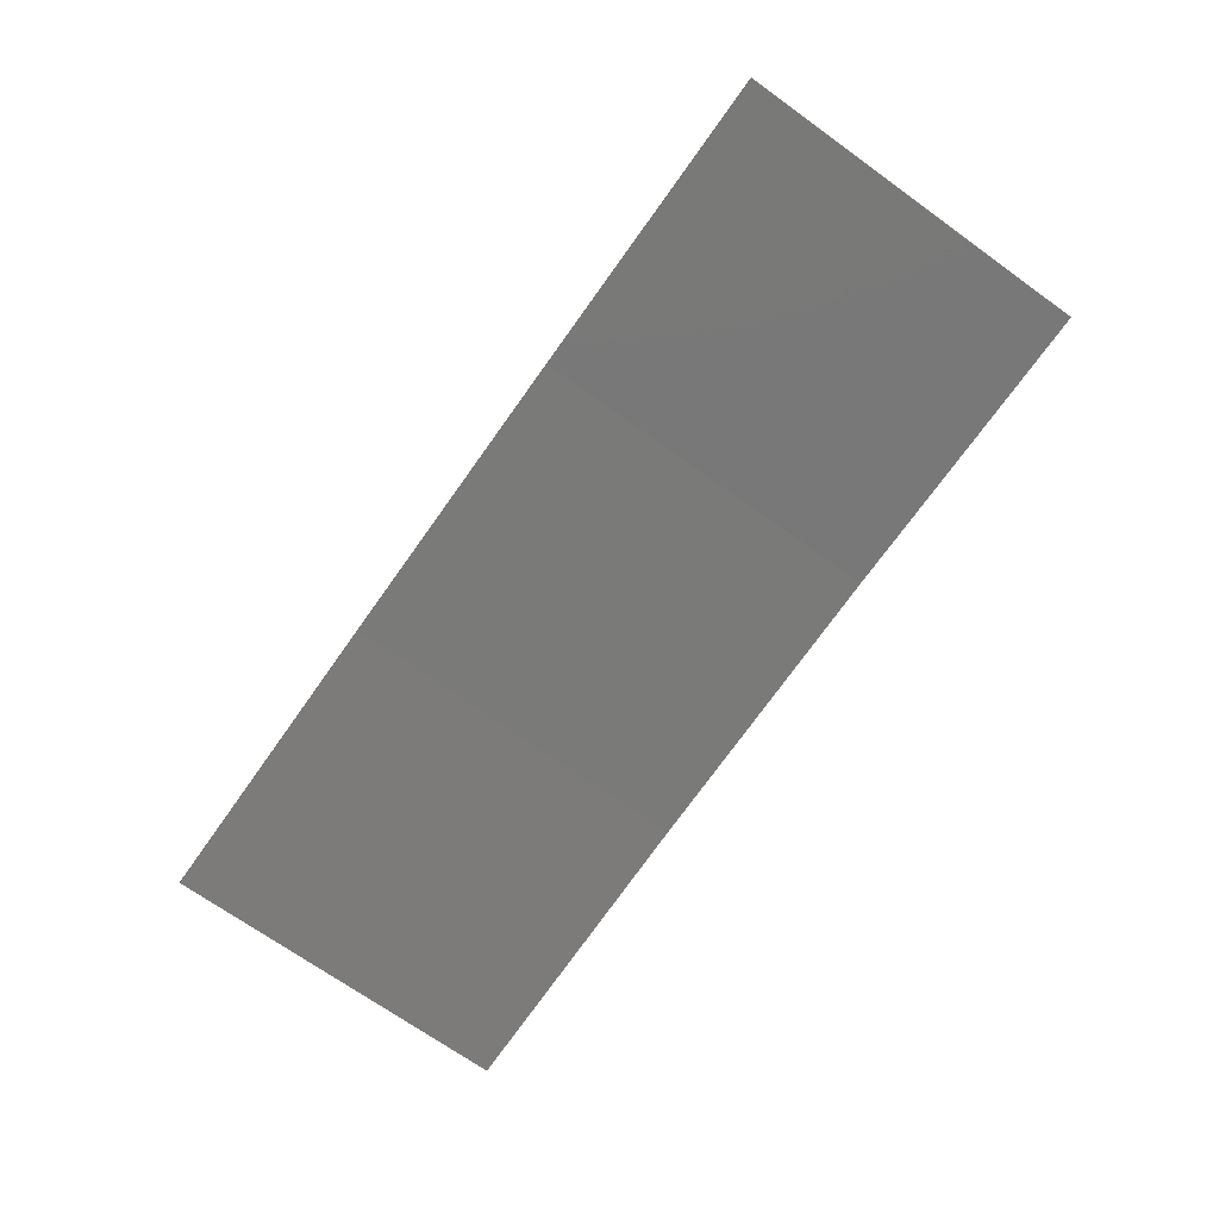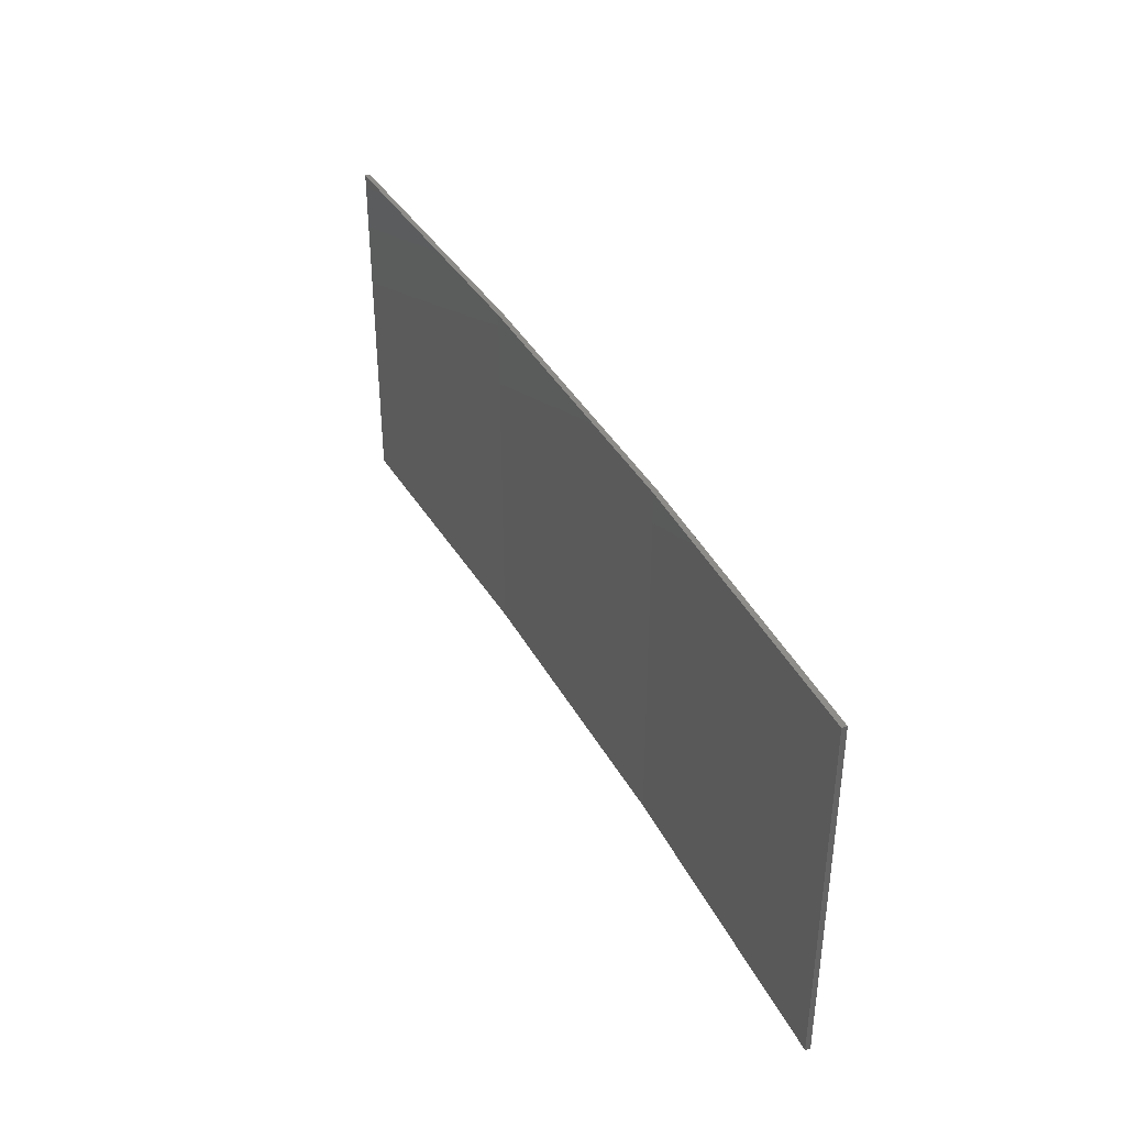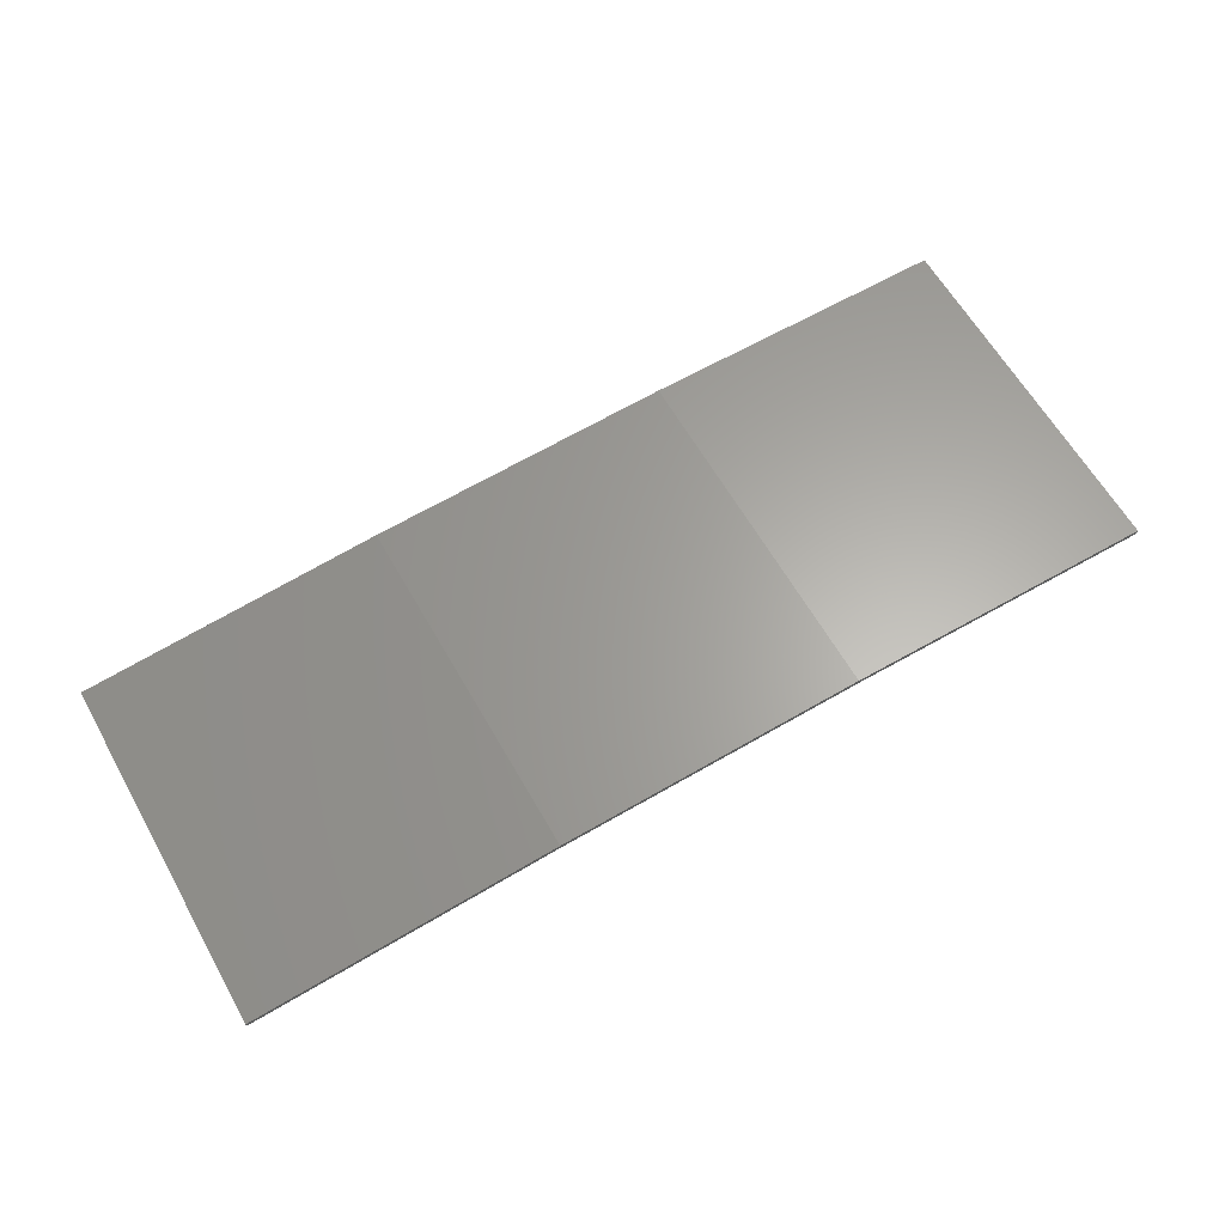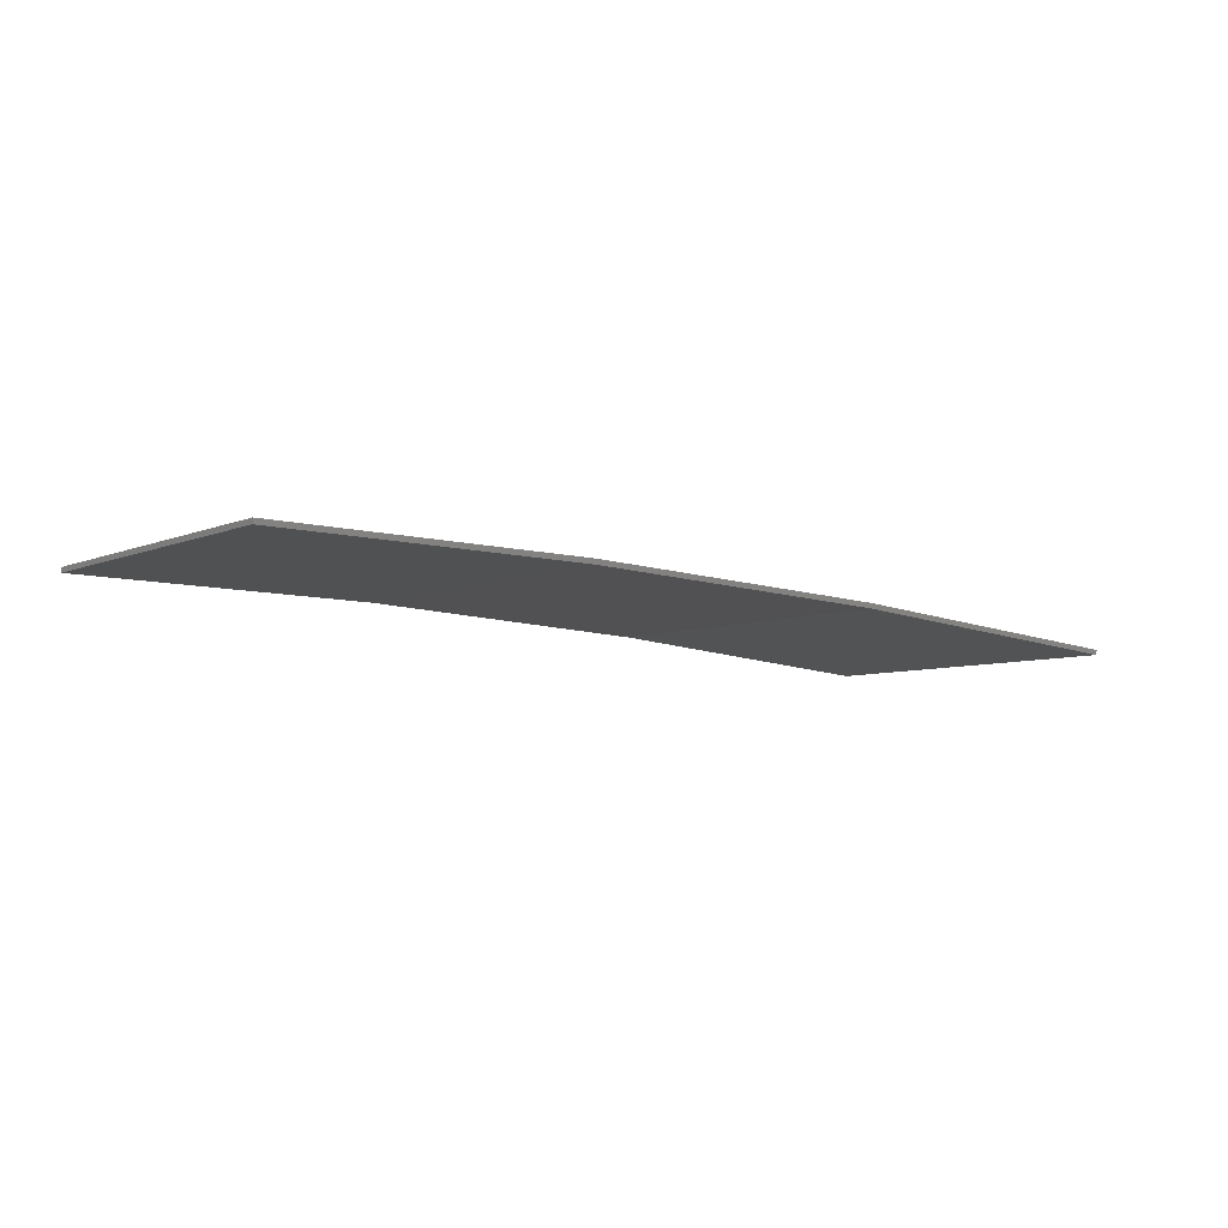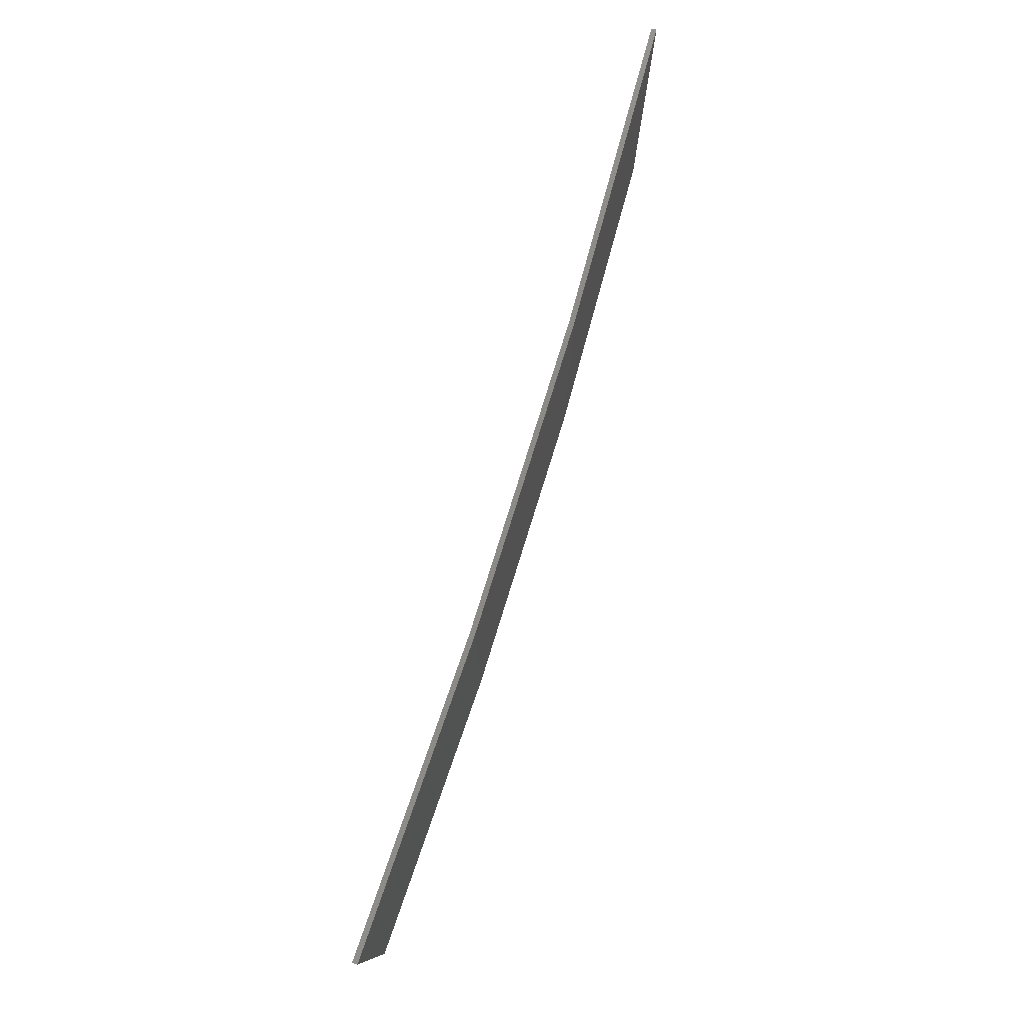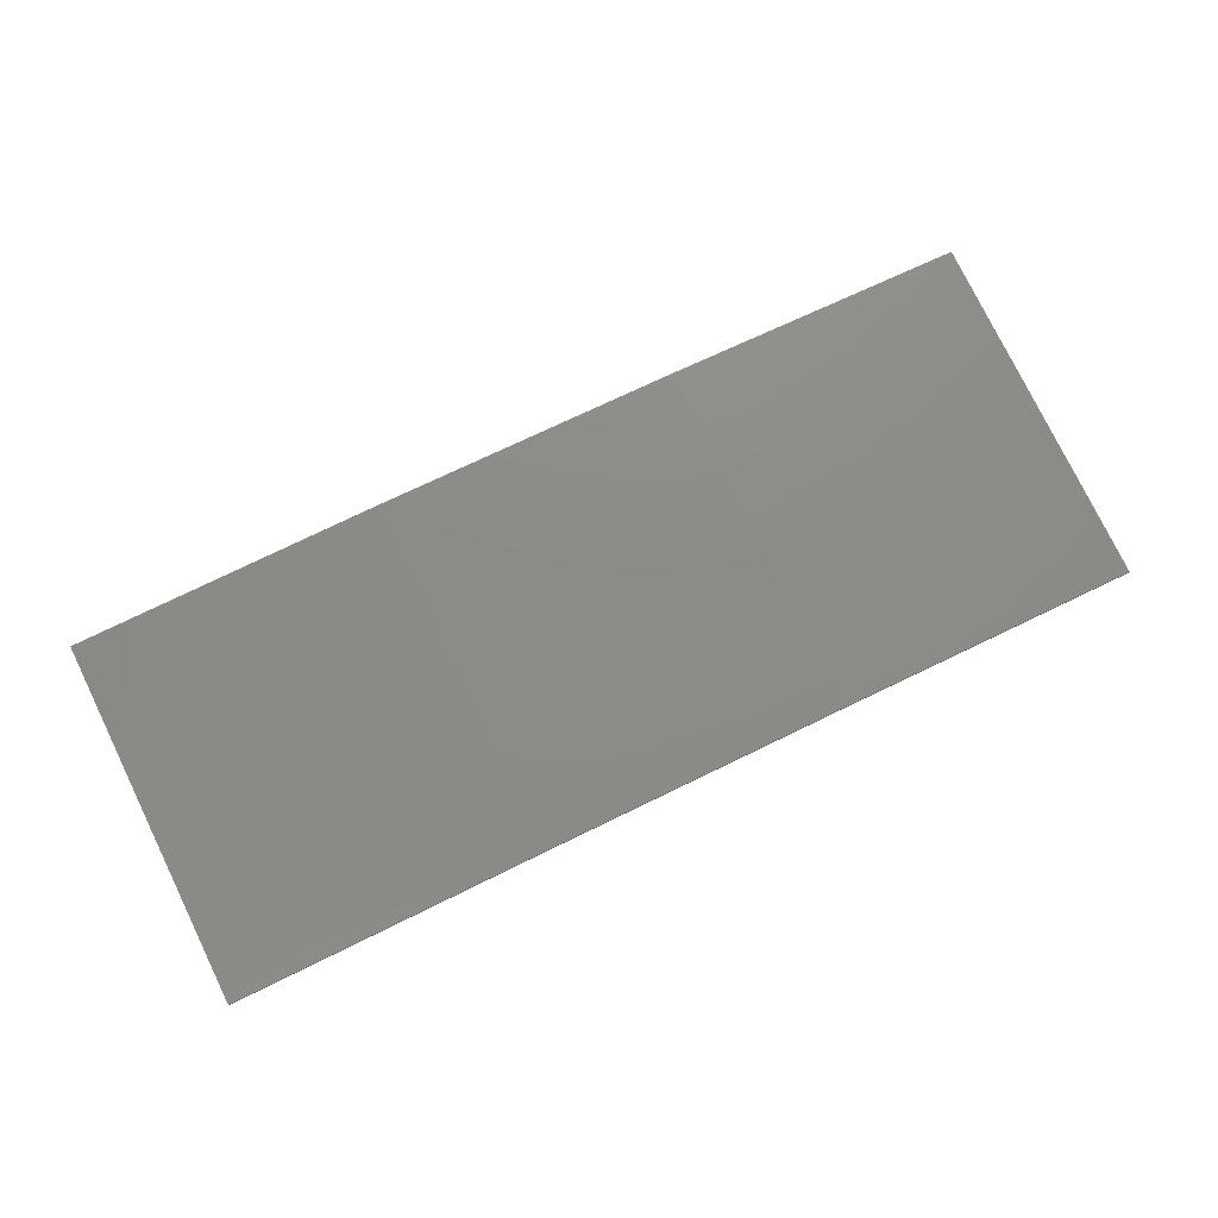
<metadata>
{"format":"stl","ext":"stl","renderer":"f3d","projection":"perspective","resolution":1024,"background":"white","views":[{"elev":-70.4,"azim":-125.6,"up":"+Y"},{"elev":38.3,"azim":61.2,"up":"+Z"},{"elev":62.5,"azim":150.4,"up":"+Y"},{"elev":-5.9,"azim":-36.8,"up":"+Y"},{"elev":78.3,"azim":104.3,"up":"+Z"},{"elev":77.7,"azim":-26.0,"up":"+Y"}]}
</metadata>
<code>
# stl→obj: 16 verts, 28 faces
v 3.643 4.292 -188.5
v 0.5779 4.351 -188.5
v 0.5779 4.351 -185
v 3.643 4.292 -185
v 6.704 4.13 -188.5
v 6.704 4.13 -185
v 9.758 3.863 -188.5
v 9.758 3.863 -185
v 9.753 3.814 -188.5
v 9.753 3.814 -185
v 0.5778 4.301 -185
v 3.641 4.242 -188.5
v 3.641 4.242 -185
v 6.701 4.08 -185
v 0.5778 4.301 -188.5
v 6.701 4.08 -188.5
f 1 2 3
f 1 3 4
f 5 4 6
f 5 1 4
f 7 6 8
f 7 5 6
f 7 8 9
f 8 10 9
f 11 12 13
f 13 12 14
f 15 12 11
f 12 16 14
f 14 9 10
f 16 9 14
f 15 11 2
f 11 3 2
f 6 14 10
f 6 10 8
f 4 13 14
f 4 14 6
f 3 11 13
f 3 13 4
f 9 16 7
f 16 5 7
f 16 12 5
f 12 1 5
f 12 15 1
f 15 2 1

</code>
